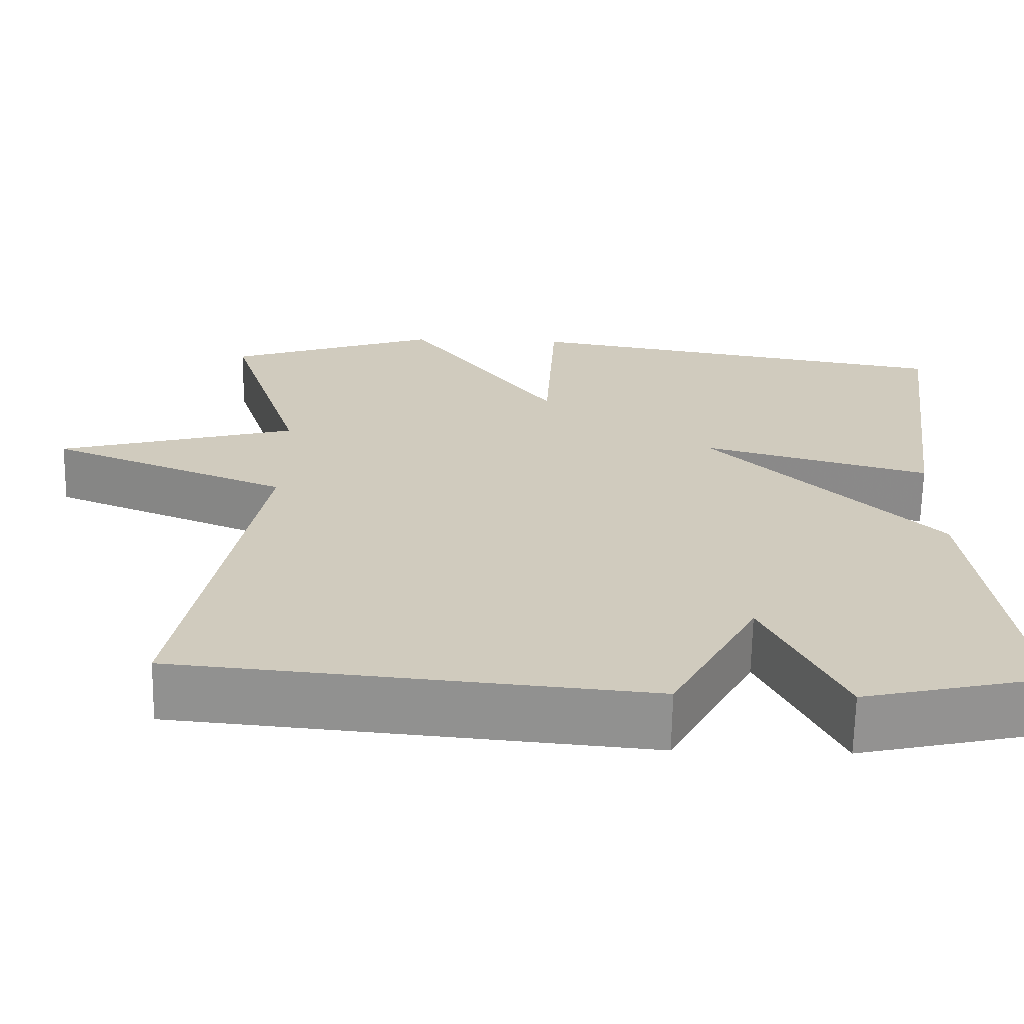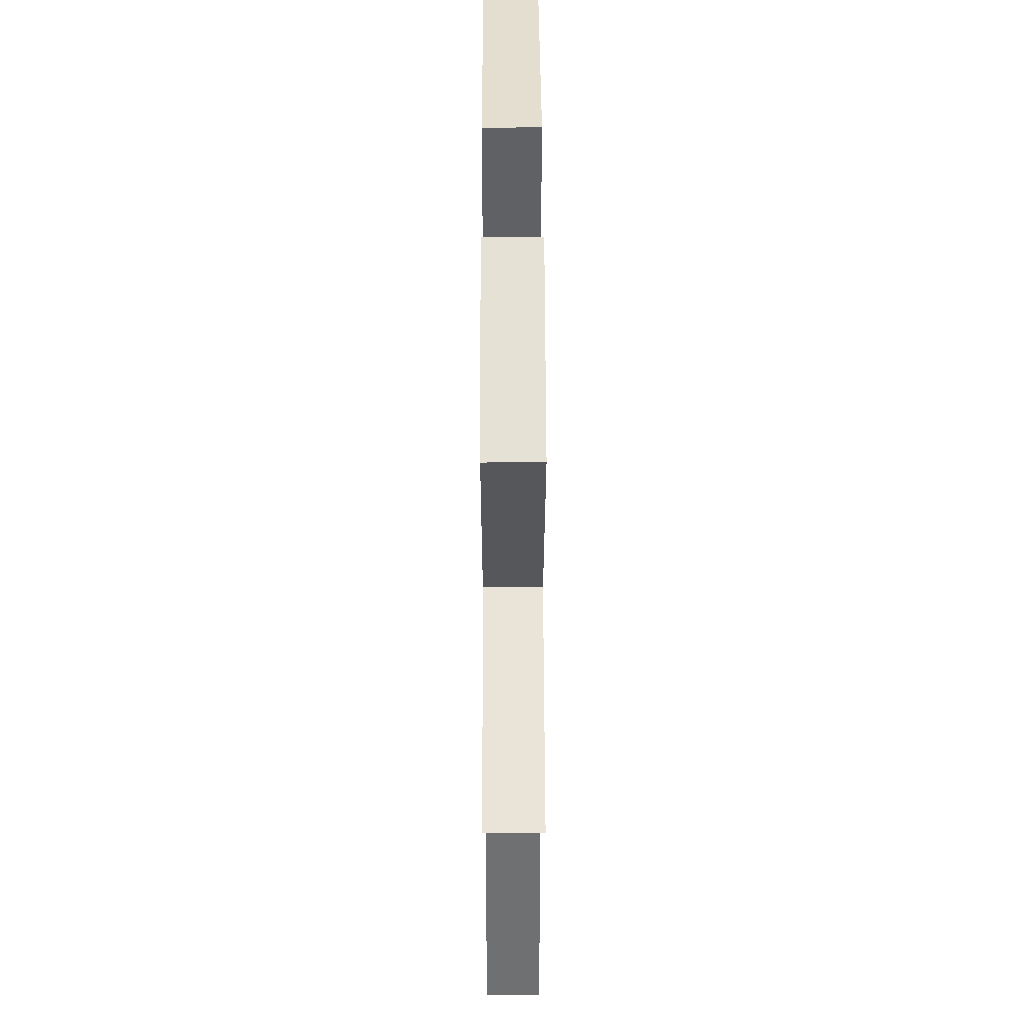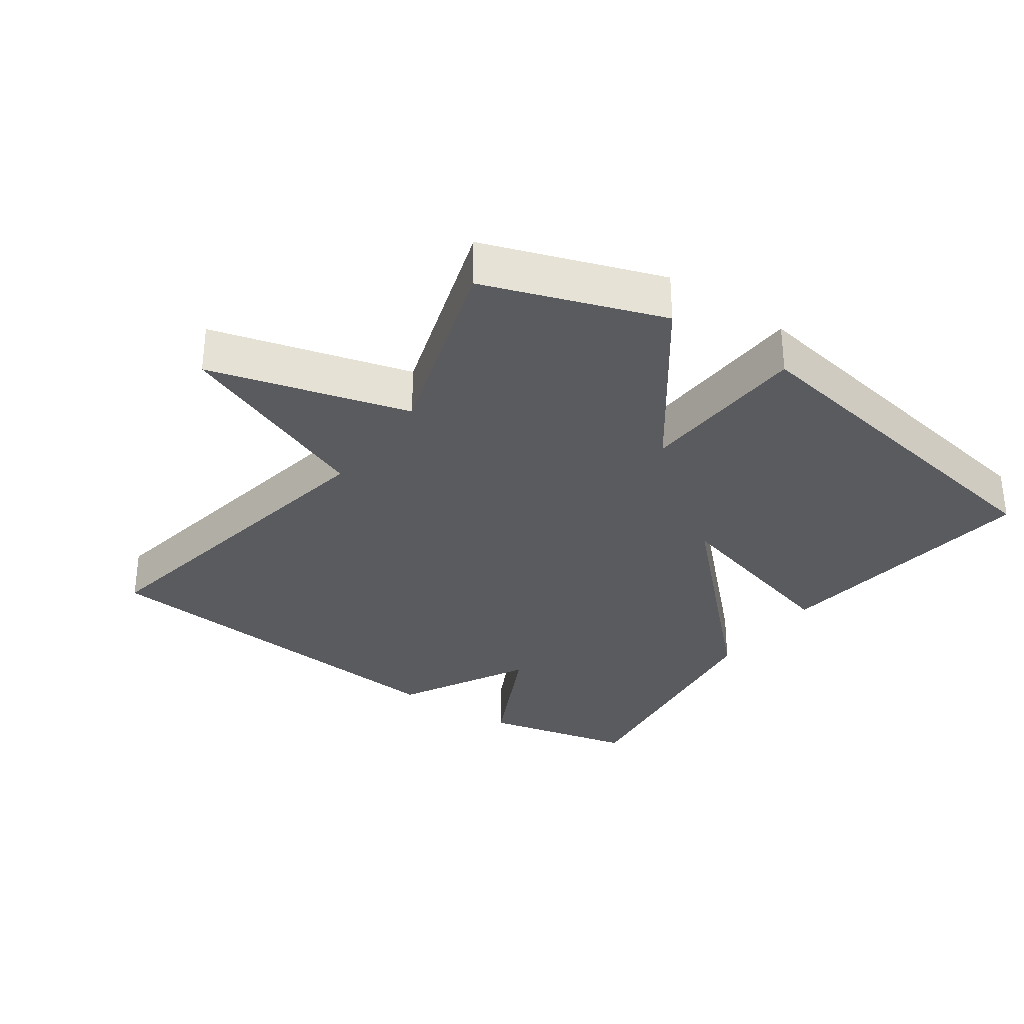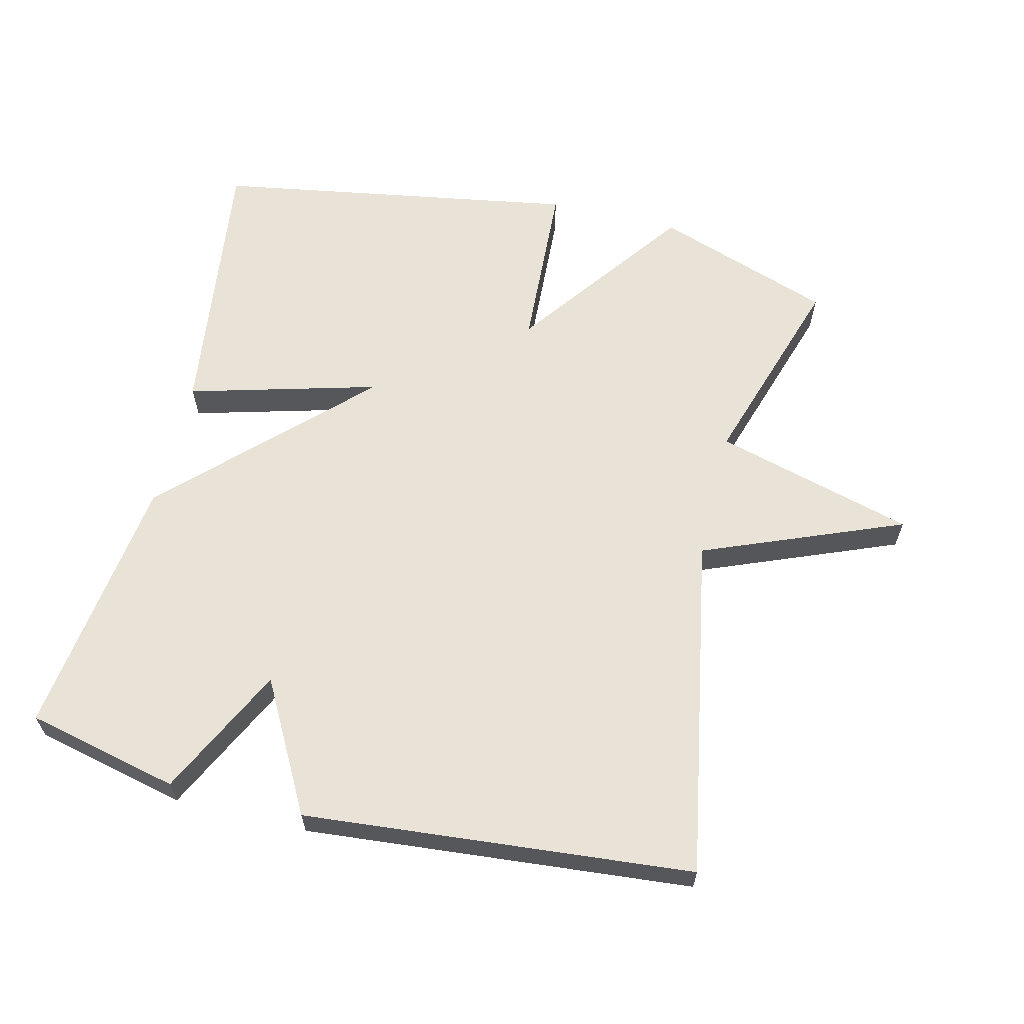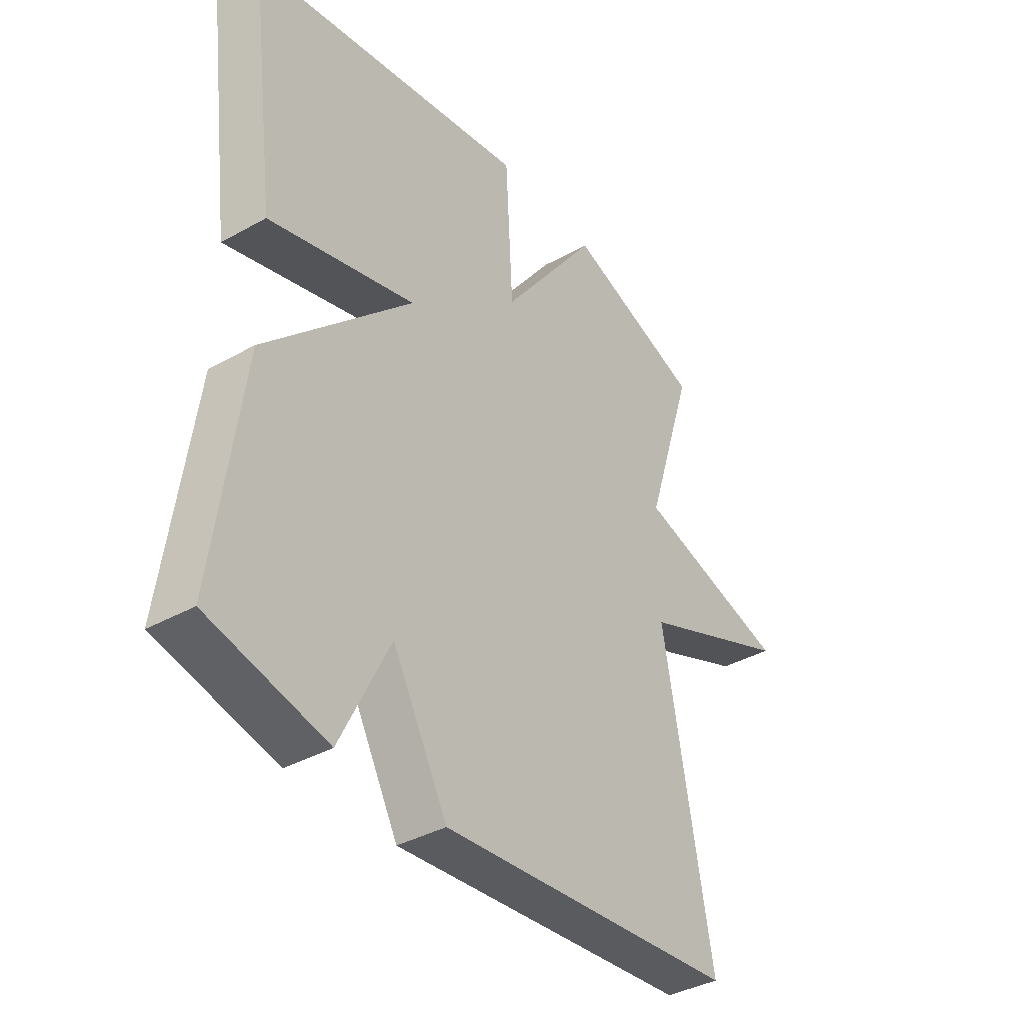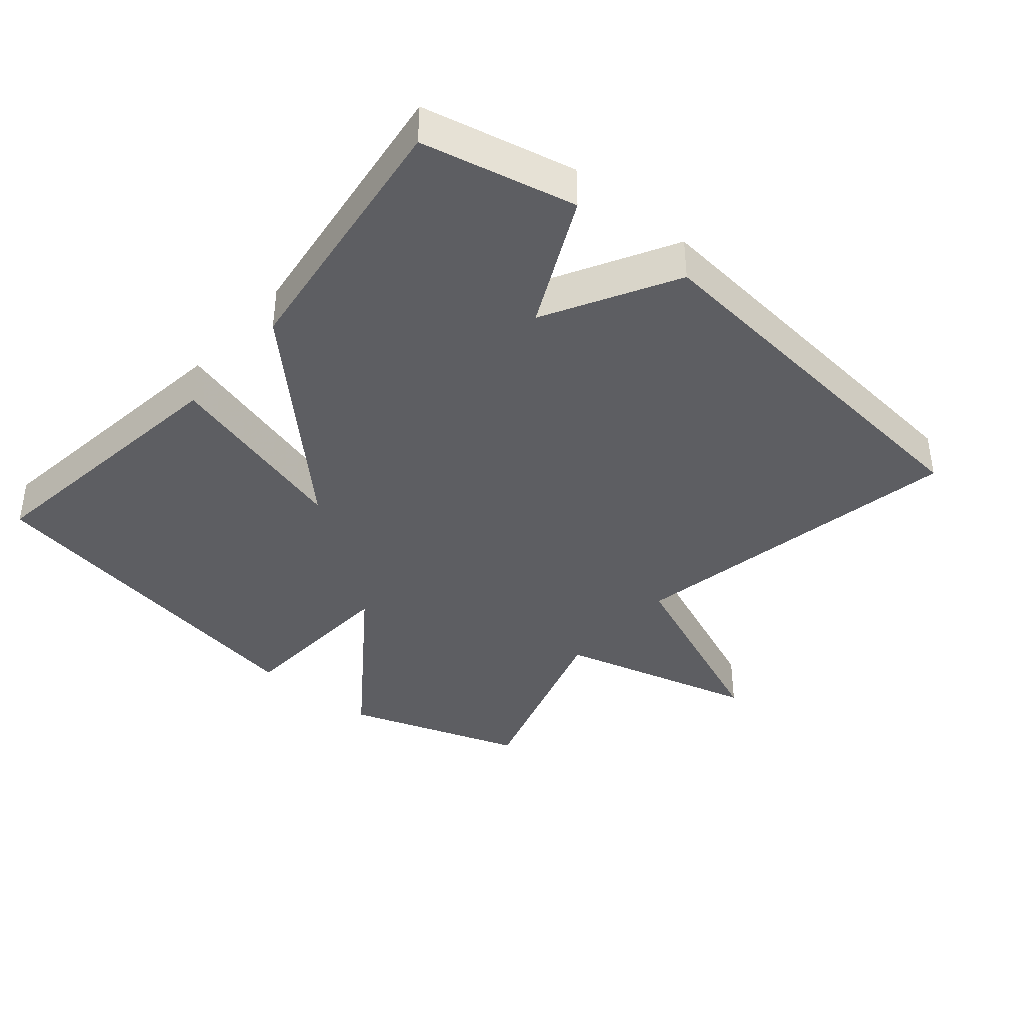
<metadata>
{"format":"obj","ext":"obj","renderer":"f3d","projection":"perspective","resolution":1024,"background":"white","views":[{"elev":-66.6,"azim":-1.1,"up":"+Z"},{"elev":45.5,"azim":-90.2,"up":"+Z"},{"elev":-32.0,"azim":-35.0,"up":"+Y"},{"elev":62.5,"azim":-166.3,"up":"+Y"},{"elev":-38.0,"azim":125.4,"up":"+Z"},{"elev":-39.3,"azim":139.5,"up":"+Y"}]}
</metadata>
<code>
v -0.5 0.07 0.5
v -0.238 0.07 0.591
v -0.052 0.07 0.337
v -0.038 0.07 0.591
v 0.5 0.07 0.5
v 0.447 0.07 0.093
v 0.166 0.07 0.17
v 0.447 0.07 -0.107
v 0.5 0.07 -0.5
v 0.274 0.07 -0.552
v 0.179 0.07 -0.359
v 0.074 0.07 -0.552
v -0.5 0.07 -0.5
v -0.407 0.07 0.006
v -0.702 0.07 0.125
v -0.407 0.07 0.206
v -0.5 0 0.5
v -0.238 0 0.591
v -0.052 0 0.337
v -0.038 0 0.591
v 0.5 0 0.5
v 0.447 0 0.093
v 0.166 0 0.17
v 0.447 0 -0.107
v 0.5 0 -0.5
v 0.274 0 -0.552
v 0.179 0 -0.359
v 0.074 0 -0.552
v -0.5 0 -0.5
v -0.407 0 0.006
v -0.702 0 0.125
v -0.407 0 0.206
f 14 15 16
f 11 12 13 14
f 11 14 16
f 9 10 11
f 8 9 11
f 7 8 11
f 7 11 16 1
f 5 6 7
f 4 5 7
f 3 4 7
f 1 2 3
f 1 3 7
f 32 31 30
f 30 29 28 27
f 32 30 27
f 27 26 25
f 27 25 24
f 27 24 23
f 17 32 27 23
f 23 22 21
f 23 21 20
f 23 20 19
f 19 18 17
f 23 19 17
f 1 17 18 2
f 2 18 19 3
f 3 19 20 4
f 4 20 21 5
f 5 21 22 6
f 6 22 23 7
f 7 23 24 8
f 8 24 25 9
f 9 25 26 10
f 10 26 27 11
f 11 27 28 12
f 12 28 29 13
f 13 29 30 14
f 14 30 31 15
f 15 31 32 16
f 16 32 17 1

</code>
